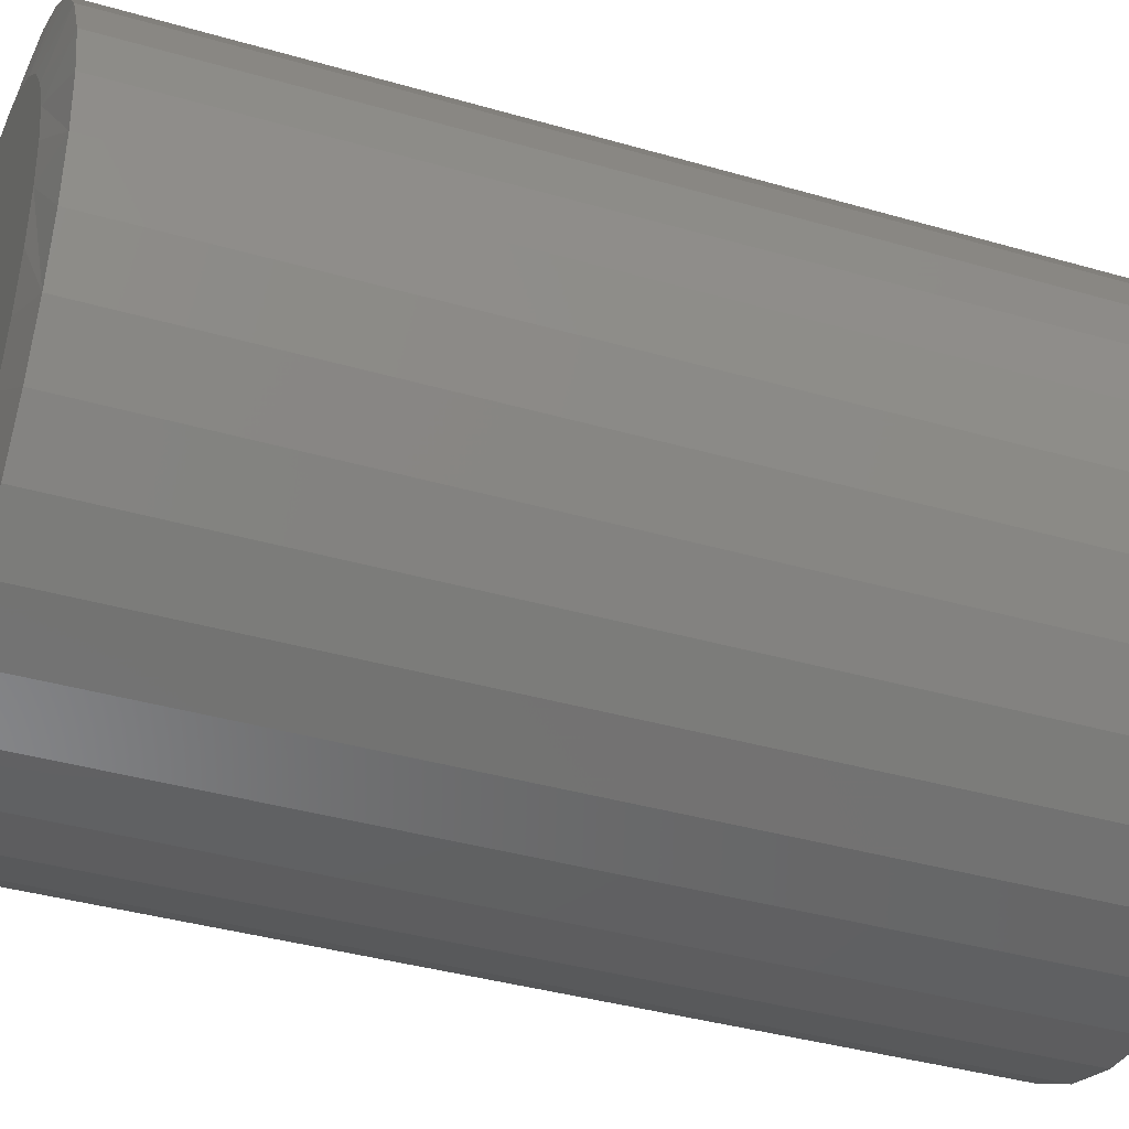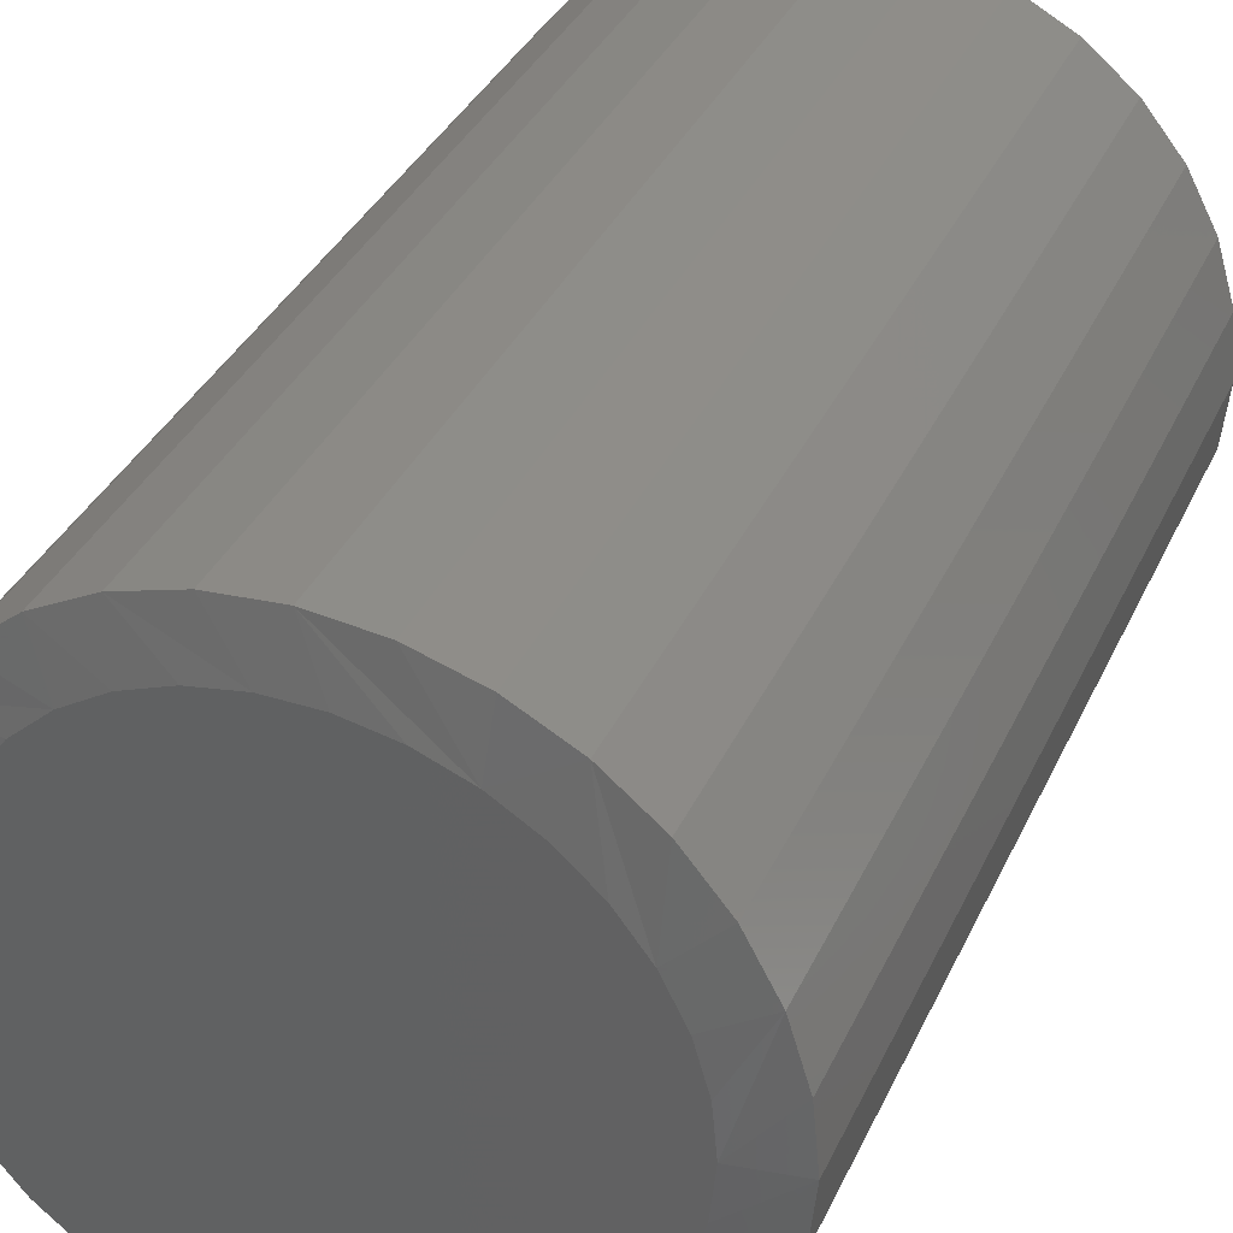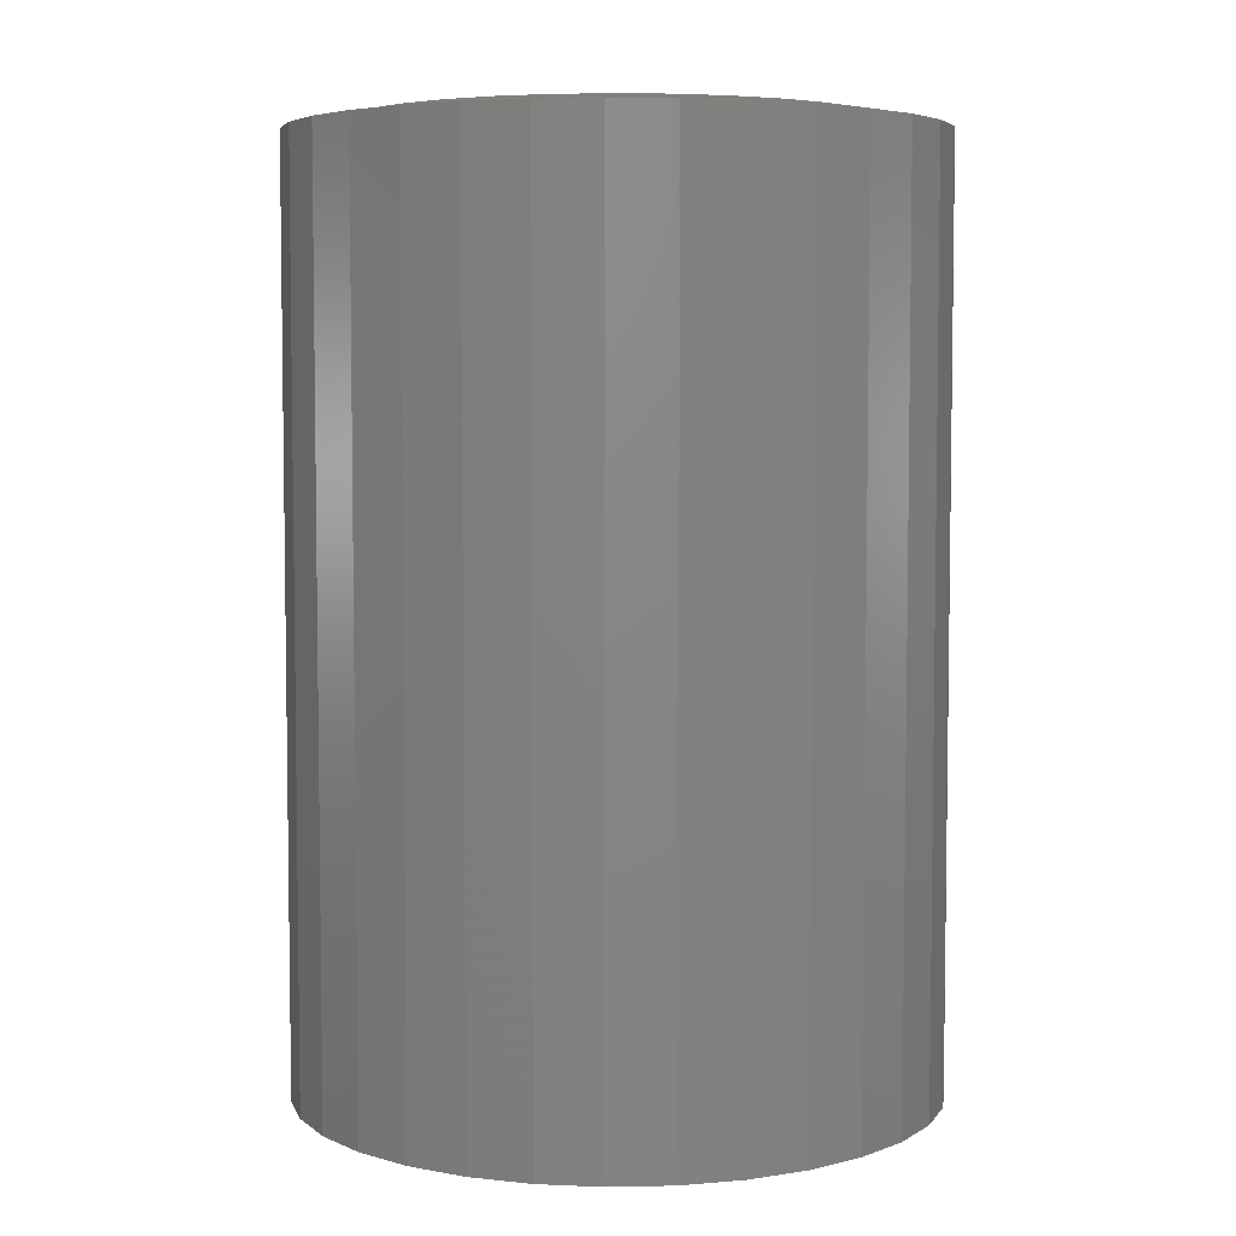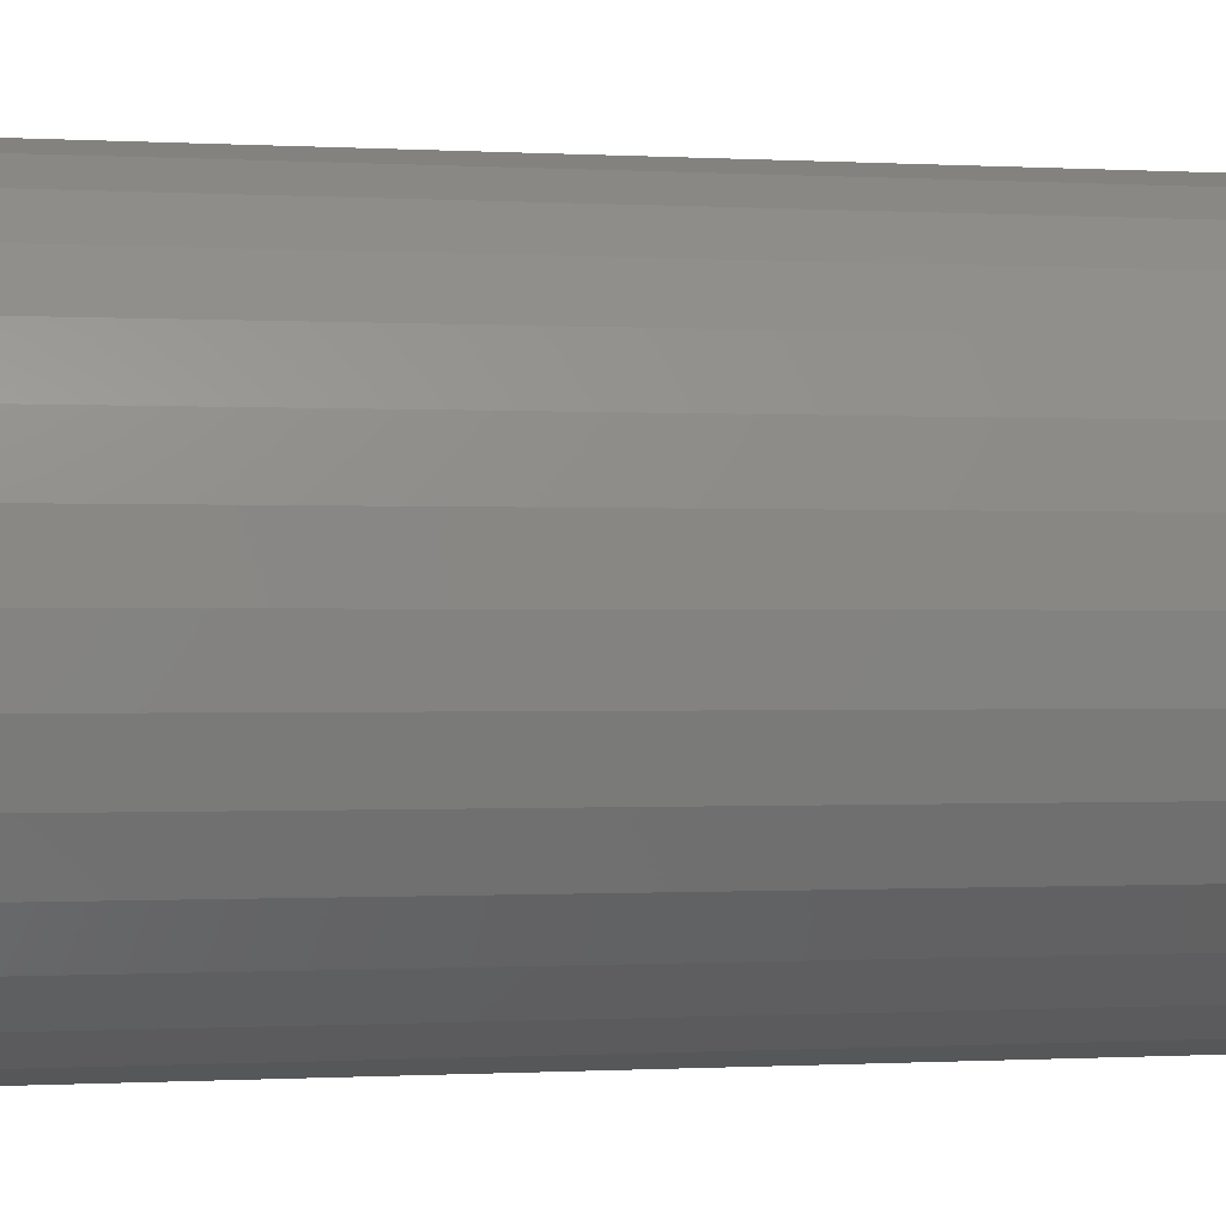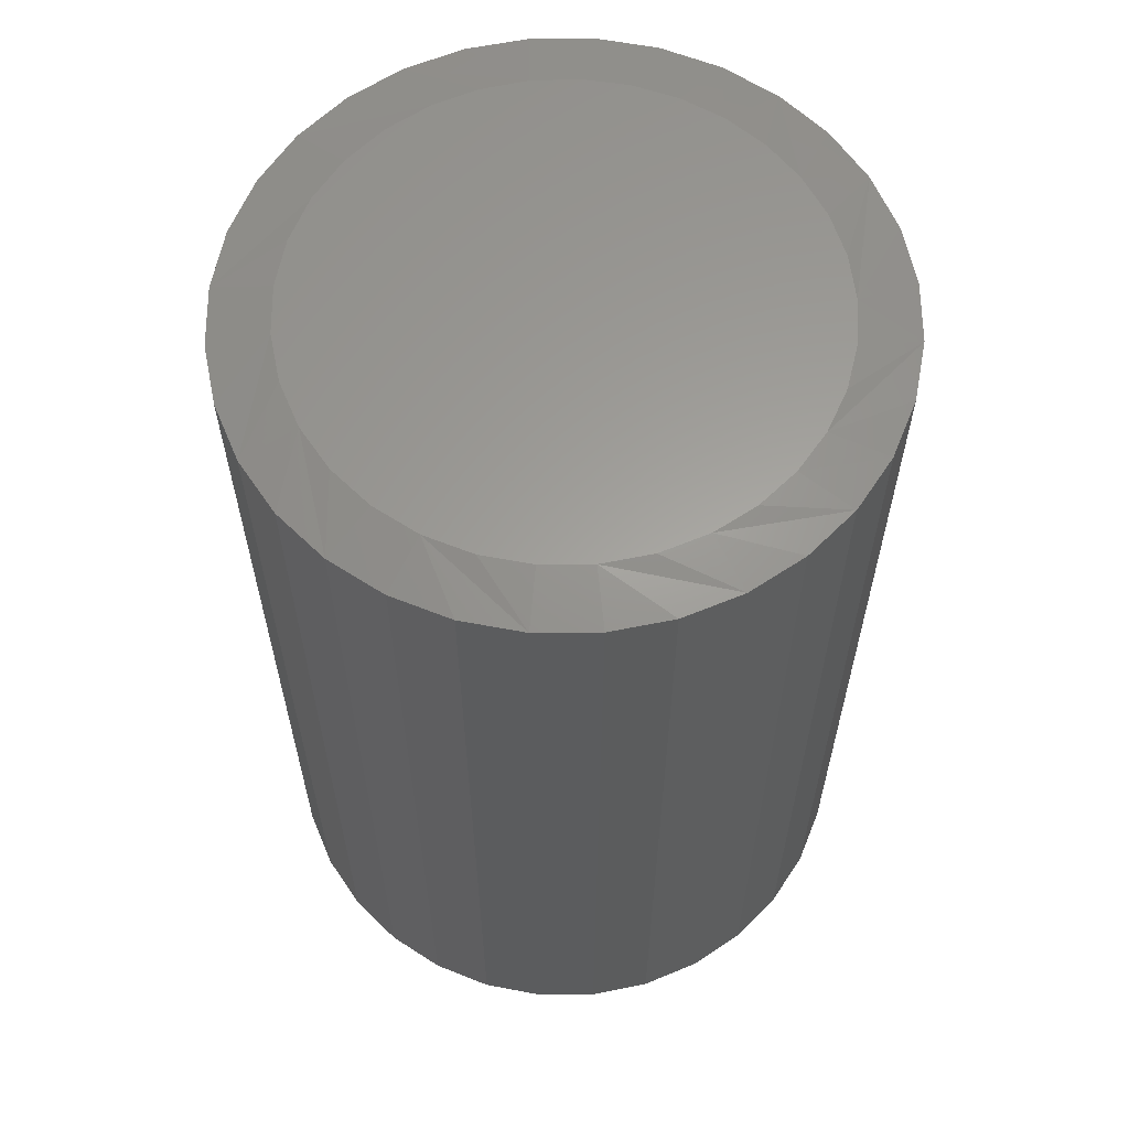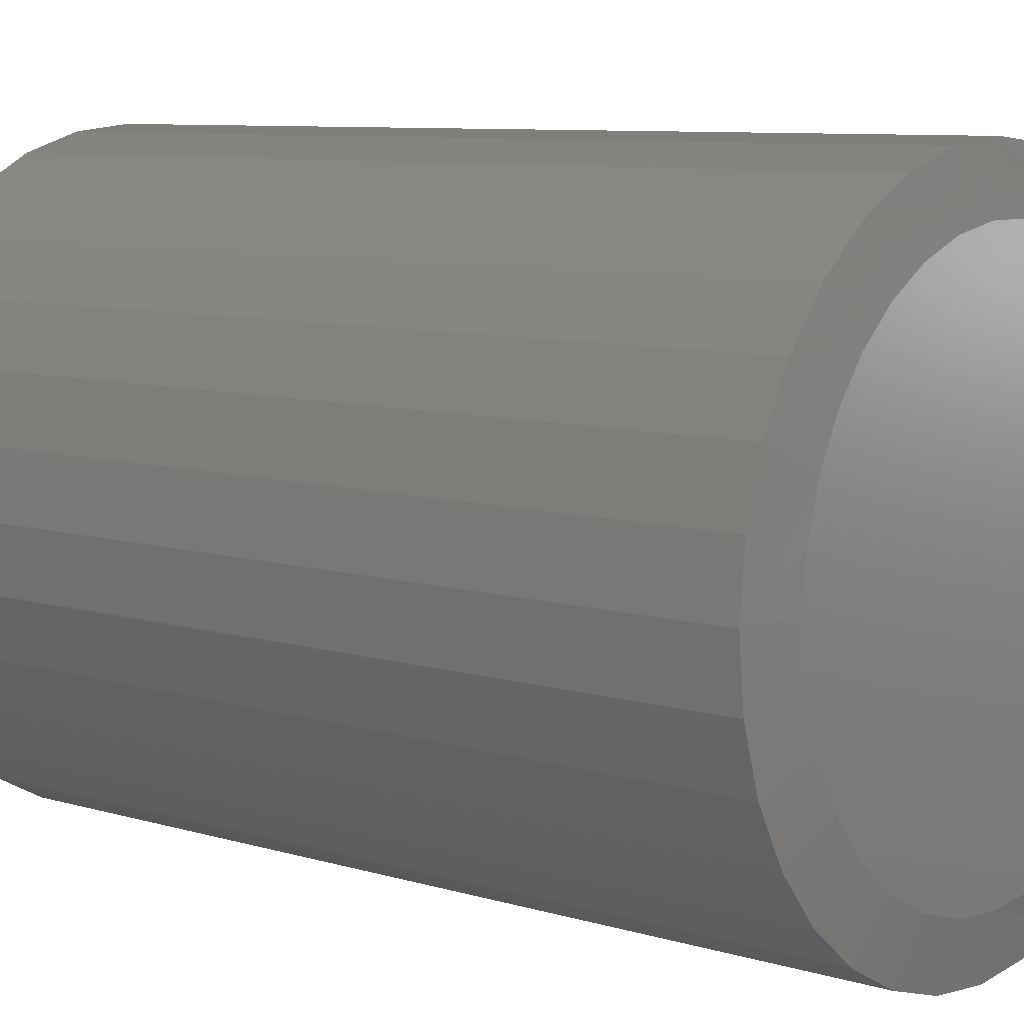
<metadata>
{"format":"stl","ext":"stl","renderer":"f3d","projection":"perspective","resolution":1024,"background":"white","views":[{"elev":-38.0,"azim":-110.3,"up":"+Y"},{"elev":36.1,"azim":22.6,"up":"+Y"},{"elev":5.3,"azim":2.0,"up":"+Z"},{"elev":-0.4,"azim":77.9,"up":"+Y"},{"elev":61.3,"azim":61.5,"up":"+Z"},{"elev":8.2,"azim":-50.1,"up":"+Y"}]}
</metadata>
<code>
# stl→obj: 130 verts, 256 faces
v 0.2578 -6.2e-17 0.007812
v 0.2578 -6.2e-17 0.7422
v 0.2529 -0.04938 0.007812
v 0.2529 -0.04938 0.7422
v 0.2385 -0.09687 0.007812
v 0.2385 -0.09687 0.7422
v 0.2152 -0.1406 0.007812
v 0.2152 -0.1406 0.7422
v 0.1837 -0.179 0.007812
v 0.1837 -0.179 0.7422
v 0.1453 -0.2105 0.007812
v 0.1453 -0.2105 0.7422
v 0.1016 -0.2339 0.007812
v 0.1016 -0.2339 0.7422
v 0.05407 -0.2483 0.007812
v 0.05407 -0.2483 0.7422
v 0.004687 -0.2531 0.007812
v 0.004687 -0.2531 0.7422
v -0.04469 -0.2483 0.007812
v -0.04469 -0.2483 0.7422
v -0.09218 -0.2339 0.007812
v -0.09218 -0.2339 0.7422
v -0.1359 -0.2105 0.007812
v -0.1359 -0.2105 0.7422
v -0.1743 -0.179 0.007812
v -0.1743 -0.179 0.7422
v -0.2058 -0.1406 0.007812
v -0.2058 -0.1406 0.7422
v -0.2292 -0.09687 0.007812
v -0.2292 -0.09687 0.7422
v -0.2436 -0.04938 0.007812
v -0.2436 -0.04938 0.7422
v -0.2484 3.1e-17 0.007812
v -0.2484 3.1e-17 0.7422
v -0.2436 0.04938 0.007812
v -0.2436 0.04938 0.7422
v -0.2292 0.09687 0.007812
v -0.2292 0.09687 0.7422
v -0.2058 0.1406 0.007812
v -0.2058 0.1406 0.7422
v -0.1743 0.179 0.007812
v -0.1743 0.179 0.7422
v -0.1359 0.2105 0.007812
v -0.1359 0.2105 0.7422
v -0.09218 0.2339 0.007812
v -0.09218 0.2339 0.7422
v -0.04469 0.2483 0.007812
v -0.04469 0.2483 0.7422
v 0.004687 0.2531 0.007812
v 0.004687 0.2531 0.7422
v 0.05407 0.2483 0.007812
v 0.05407 0.2483 0.7422
v 0.1016 0.2339 0.007812
v 0.1016 0.2339 0.7422
v 0.1453 0.2105 0.007812
v 0.1453 0.2105 0.7422
v 0.1837 0.179 0.007812
v 0.1837 0.179 0.7422
v 0.2152 0.1406 0.007812
v 0.2152 0.1406 0.7422
v 0.2385 0.09687 0.007812
v 0.2385 0.09687 0.7422
v 0.2529 0.04938 0.007812
v 0.2529 0.04938 0.7422
v 0.02372 0.2054 0.75
v -0.01434 0.2054 0.75
v -0.05176 0.1984 0.75
v 0.06113 0.1984 0.75
v 0.08362 -0.1906 0.75
v -0.03555 -0.2023 0.75
v 0.04492 -0.2023 0.75
v 0.004687 -0.2062 0.75
v 0.09662 0.1846 0.75
v -0.08725 0.1846 0.75
v 0.129 0.1646 0.75
v -0.1196 0.1646 0.75
v 0.1571 0.1389 0.75
v -0.1477 0.1389 0.75
v 0.18 0.1086 0.75
v -0.1707 0.1086 0.75
v 0.197 0.07451 0.75
v -0.1876 0.07451 0.75
v 0.2074 0.0379 0.75
v -0.1981 0.0379 0.75
v 0.2109 1.208e-16 0.75
v -0.2016 -7.986e-07 0.75
v 0.207 -0.04024 0.75
v -0.1976 -0.04024 0.75
v 0.1952 -0.07893 0.75
v -0.1859 -0.07893 0.75
v 0.1762 -0.1146 0.75
v -0.1668 -0.1146 0.75
v 0.1505 -0.1458 0.75
v -0.1412 -0.1458 0.75
v 0.1193 -0.1715 0.75
v -0.1099 -0.1715 0.75
v -0.07424 -0.1906 0.75
v -0.05176 0.1984 0
v -0.01434 0.2054 0
v 0.02372 0.2054 0
v 0.06113 0.1984 0
v 0.04492 -0.2023 0
v -0.03555 -0.2023 0
v 0.08362 -0.1906 0
v 0.004687 -0.2062 0
v -0.07424 -0.1906 0
v -0.1099 -0.1715 0
v 0.1193 -0.1715 0
v -0.1412 -0.1458 0
v 0.1505 -0.1458 0
v -0.1668 -0.1146 0
v 0.1762 -0.1146 0
v -0.1859 -0.07893 0
v 0.1952 -0.07893 0
v -0.1976 -0.04024 0
v 0.207 -0.04024 0
v -0.2016 -7.986e-07 0
v 0.2109 1.208e-16 0
v -0.1981 0.0379 0
v 0.2074 0.0379 0
v -0.1876 0.07451 0
v 0.197 0.07451 0
v -0.1707 0.1086 0
v 0.18 0.1086 0
v -0.1477 0.1389 0
v 0.1571 0.1389 0
v -0.1196 0.1646 0
v 0.129 0.1646 0
v -0.08725 0.1846 0
v 0.09662 0.1846 0
f 1 2 3
f 3 2 4
f 3 4 5
f 5 4 6
f 5 6 7
f 7 6 8
f 7 8 9
f 9 8 10
f 9 10 11
f 11 10 12
f 11 12 13
f 13 12 14
f 13 14 15
f 15 14 16
f 15 16 17
f 17 16 18
f 17 18 19
f 19 18 20
f 19 20 21
f 21 20 22
f 21 22 23
f 23 22 24
f 23 24 25
f 25 24 26
f 25 26 27
f 27 26 28
f 27 28 29
f 29 28 30
f 29 30 31
f 31 30 32
f 31 32 33
f 33 32 34
f 33 34 35
f 35 34 36
f 35 36 37
f 37 36 38
f 37 38 39
f 39 38 40
f 39 40 41
f 41 40 42
f 41 42 43
f 43 42 44
f 43 44 45
f 45 44 46
f 45 46 47
f 47 46 48
f 47 48 49
f 49 48 50
f 49 50 51
f 51 50 52
f 51 52 53
f 53 52 54
f 53 54 55
f 55 54 56
f 55 56 57
f 57 56 58
f 57 58 59
f 59 58 60
f 59 60 61
f 61 60 62
f 61 62 63
f 63 62 64
f 63 64 1
f 1 64 2
f 65 66 67
f 65 67 68
f 69 70 71
f 71 70 72
f 68 67 73
f 73 67 74
f 73 74 75
f 75 74 76
f 75 76 77
f 77 76 78
f 77 78 79
f 79 78 80
f 79 80 81
f 81 80 82
f 81 82 83
f 83 82 84
f 83 84 85
f 85 84 86
f 85 86 87
f 87 86 88
f 87 88 89
f 89 88 90
f 89 90 91
f 91 90 92
f 91 92 93
f 93 92 94
f 93 94 95
f 95 94 96
f 95 96 69
f 69 96 97
f 69 97 70
f 26 24 92
f 88 30 90
f 20 18 97
f 94 24 96
f 94 92 24
f 10 8 95
f 71 14 69
f 71 72 14
f 93 8 91
f 93 95 8
f 70 97 18
f 72 70 18
f 72 18 16
f 16 14 72
f 86 34 32
f 86 32 30
f 86 30 88
f 2 85 87
f 2 87 89
f 2 89 4
f 26 92 28
f 28 92 90
f 28 90 30
f 20 97 22
f 22 97 96
f 22 96 24
f 10 95 12
f 12 95 69
f 12 69 14
f 4 89 6
f 6 89 91
f 6 91 8
f 58 56 79
f 62 81 83
f 52 50 73
f 54 52 73
f 73 56 54
f 75 56 73
f 56 75 77
f 77 79 56
f 48 46 66
f 66 50 48
f 65 50 66
f 42 40 76
f 76 44 42
f 74 44 76
f 74 46 44
f 67 46 74
f 67 66 46
f 82 38 36
f 80 38 82
f 80 40 38
f 78 40 80
f 78 76 40
f 68 73 50
f 65 68 50
f 85 2 64
f 85 64 62
f 85 62 83
f 34 86 84
f 34 84 82
f 34 82 36
f 58 79 60
f 60 79 81
f 60 81 62
f 98 99 100
f 101 98 100
f 102 103 104
f 105 103 102
f 103 106 104
f 104 106 107
f 104 107 108
f 108 107 109
f 108 109 110
f 110 109 111
f 110 111 112
f 112 111 113
f 112 113 114
f 114 113 115
f 114 115 116
f 116 115 117
f 116 117 118
f 118 117 119
f 118 119 120
f 120 119 121
f 120 121 122
f 122 121 123
f 122 123 124
f 124 123 125
f 124 125 126
f 126 125 127
f 126 127 128
f 128 127 129
f 128 129 130
f 130 129 98
f 130 98 101
f 111 23 25
f 113 29 115
f 106 17 19
f 107 23 109
f 23 111 109
f 108 7 9
f 104 13 102
f 13 105 102
f 112 7 110
f 7 108 110
f 17 106 103
f 17 103 105
f 15 17 105
f 105 13 15
f 1 3 114
f 1 114 116
f 1 116 118
f 117 115 29
f 117 29 31
f 117 31 33
f 29 113 27
f 27 113 111
f 27 111 25
f 23 107 21
f 21 107 106
f 21 106 19
f 13 104 11
f 11 104 108
f 11 108 9
f 7 112 5
f 5 112 114
f 5 114 3
f 124 55 57
f 120 122 61
f 130 49 51
f 130 51 53
f 53 55 130
f 130 55 128
f 126 128 55
f 55 124 126
f 99 45 47
f 47 49 99
f 99 49 100
f 127 39 41
f 41 43 127
f 127 43 129
f 43 45 129
f 129 45 98
f 45 99 98
f 35 37 121
f 121 37 123
f 37 39 123
f 123 39 125
f 39 127 125
f 49 130 101
f 49 101 100
f 33 35 121
f 33 121 119
f 33 119 117
f 118 120 61
f 118 61 63
f 118 63 1
f 61 122 59
f 59 122 124
f 59 124 57

</code>
